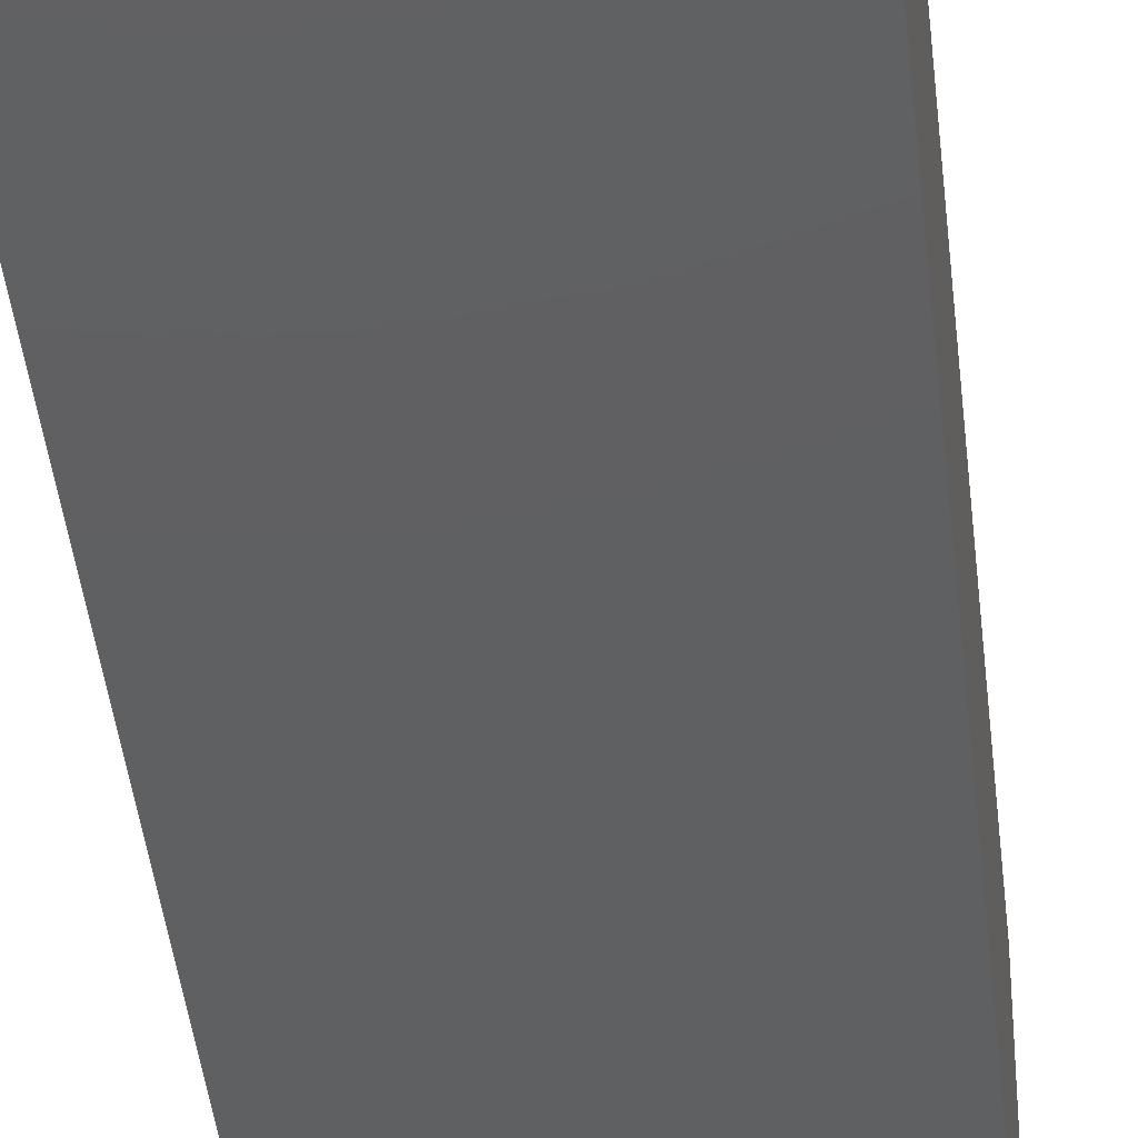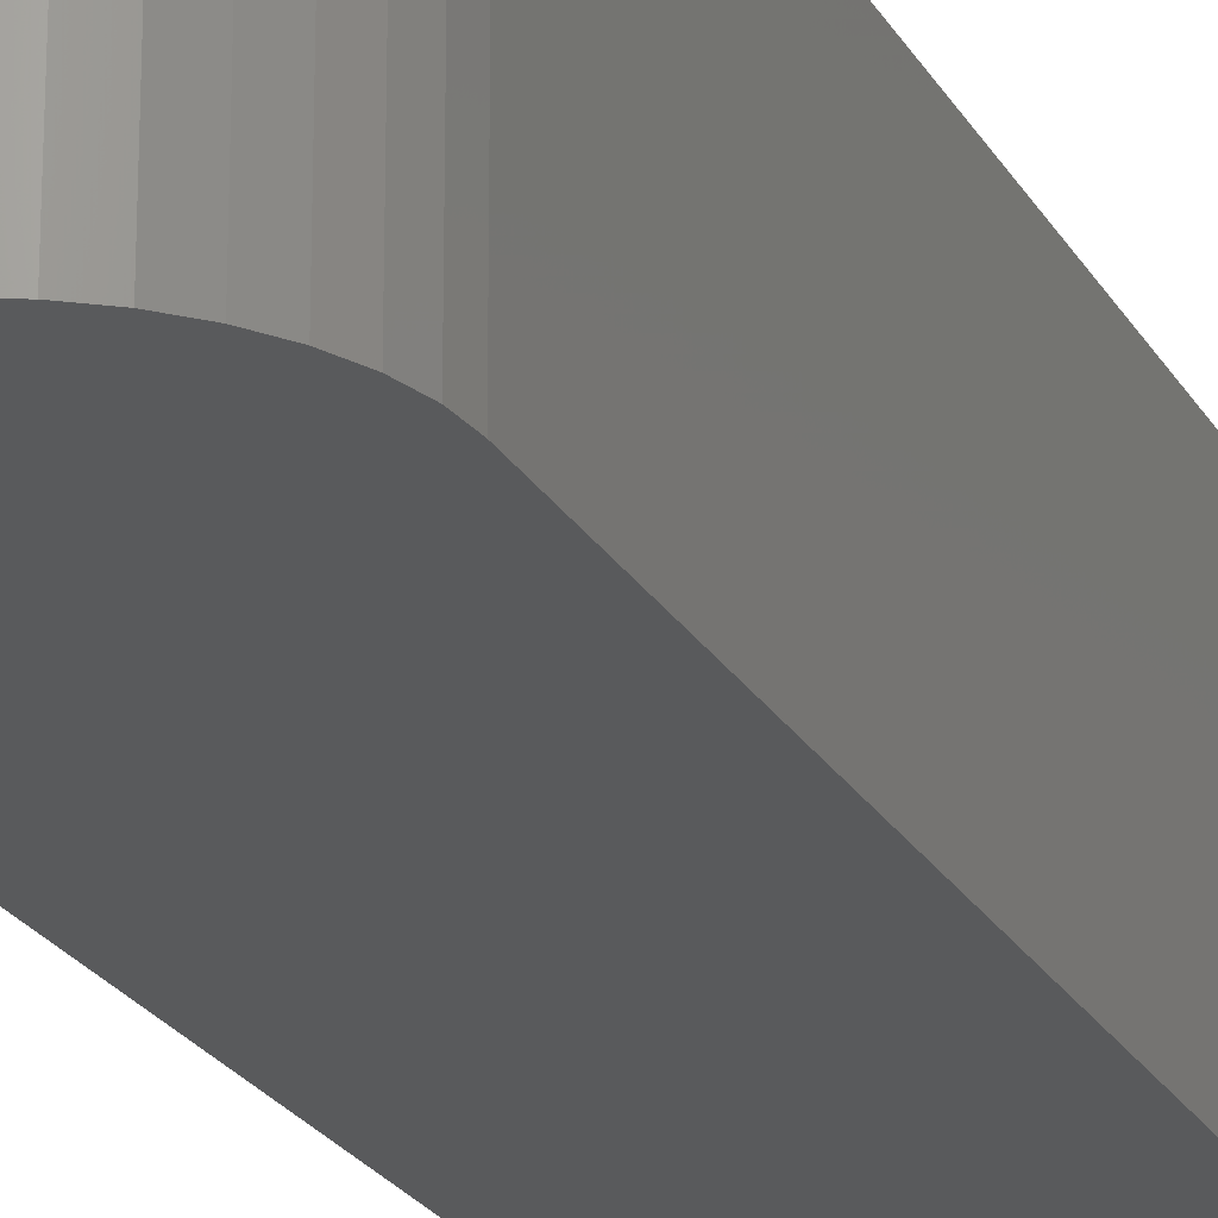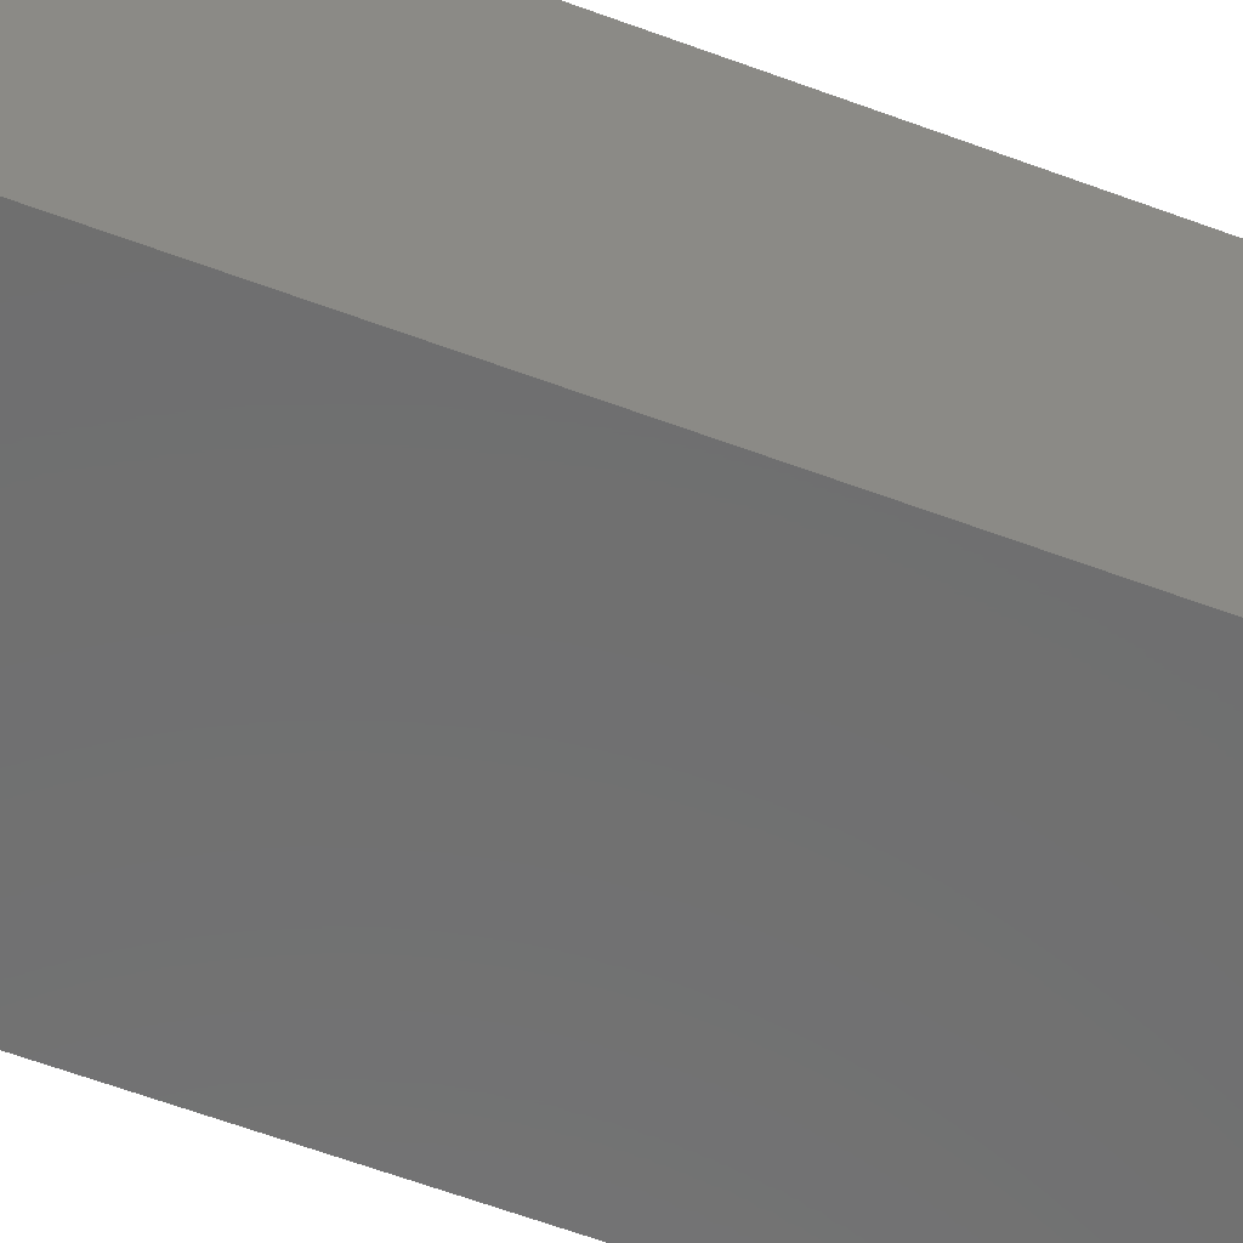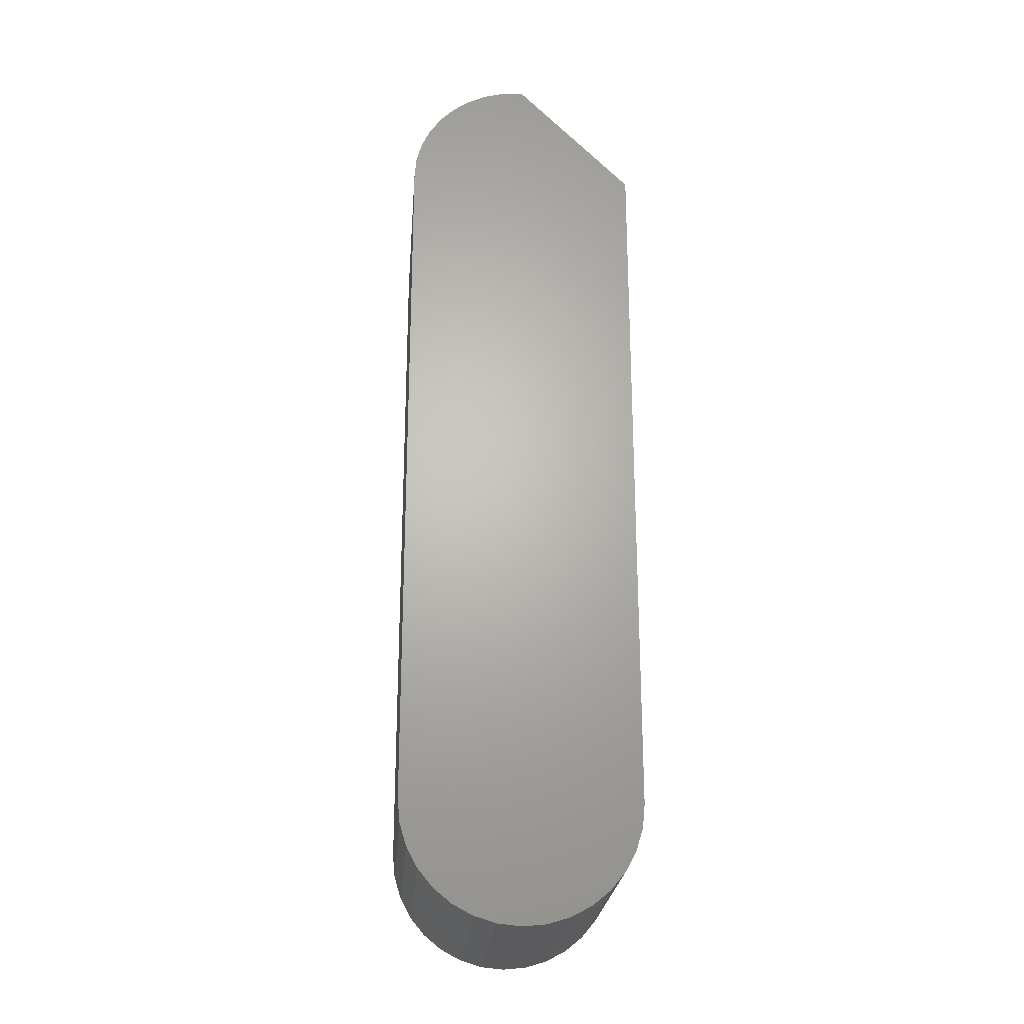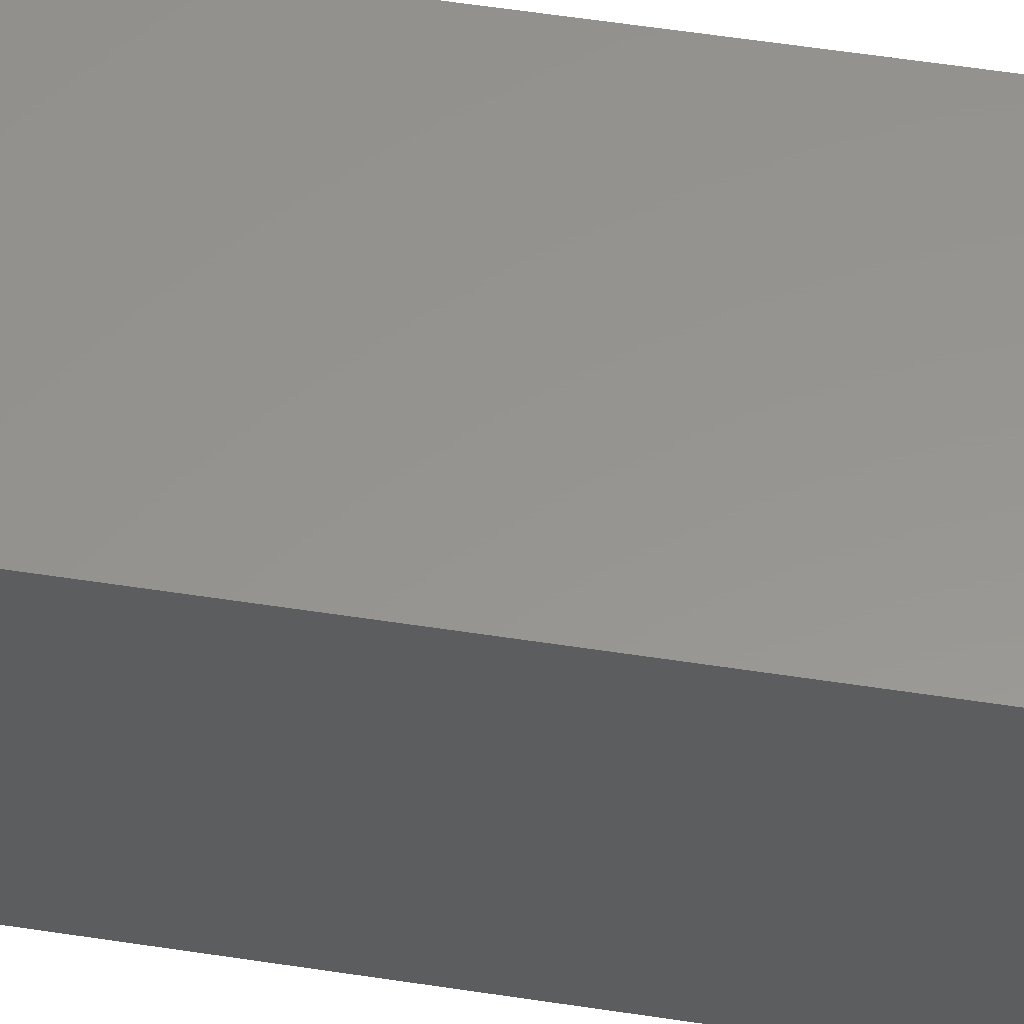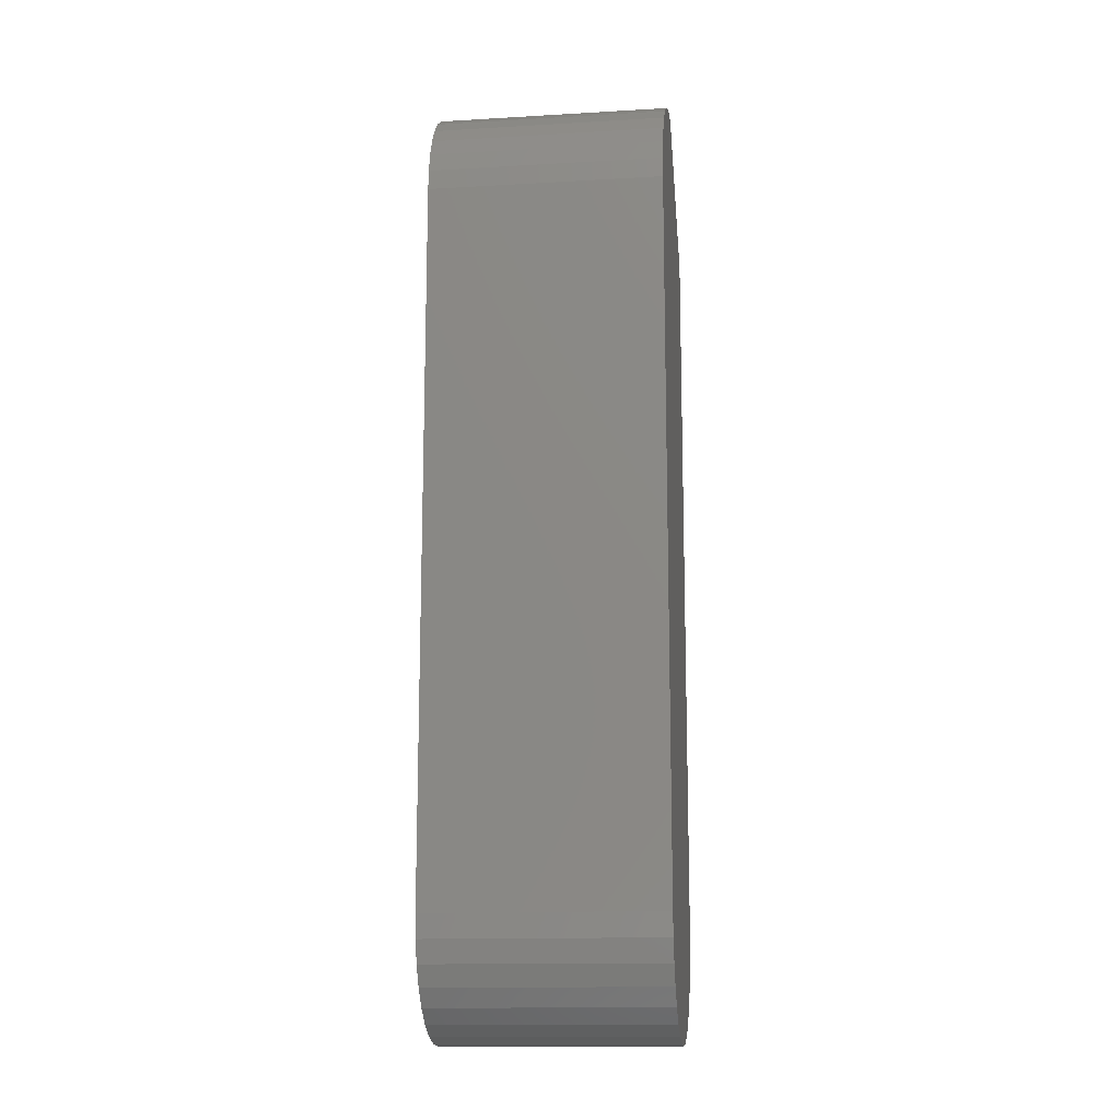
<metadata>
{"format":"stl","ext":"stl","renderer":"f3d","projection":"perspective","resolution":1024,"background":"white","views":[{"elev":-40.2,"azim":5.9,"up":"+Z"},{"elev":-23.0,"azim":-157.4,"up":"+Z"},{"elev":-60.9,"azim":69.1,"up":"+Z"},{"elev":-24.1,"azim":-4.6,"up":"+Y"},{"elev":57.6,"azim":99.0,"up":"+Z"},{"elev":-13.7,"azim":-82.6,"up":"+Y"}]}
</metadata>
<code>
# stl→obj: 56 verts, 108 faces
v 0.6395 0.02952 0
v 0.6395 0.02952 0.01562
v 0.6396 0.0309 0
v 0.6396 0.0309 0.01562
v 0.64 0.03224 0
v 0.64 0.03224 0.01562
v 0.6405 0.03349 0
v 0.6405 0.03349 0.01562
v 0.6413 0.03463 0
v 0.6413 0.03463 0.01562
v 0.6423 0.0356 0
v 0.6423 0.0356 0.01562
v 0.6435 0.03639 0
v 0.6435 0.03639 0.01562
v 0.6447 0.03696 0
v 0.6447 0.03696 0.01562
v 0.6461 0.03731 0
v 0.6461 0.03731 0.01562
v 0.6475 0.03742 0
v 0.6475 0.03742 0.01562
v 0.6553 -0.01785 0.01562
v 0.6396 -0.01939 0.01562
v 0.6551 -0.01939 0.01562
v 0.6395 -0.01785 0.01562
v 0.6401 -0.02087 0.01562
v 0.6547 -0.02087 0.01562
v 0.6408 -0.02223 0.01562
v 0.6539 -0.02223 0.01562
v 0.6418 -0.02343 0.01562
v 0.643 -0.02441 0.01562
v 0.653 -0.02343 0.01562
v 0.6443 -0.02514 0.01562
v 0.6458 -0.02559 0.01562
v 0.6474 -0.02574 0.01562
v 0.6518 -0.02441 0.01562
v 0.6489 -0.02559 0.01562
v 0.6504 -0.02514 0.01562
v 0.6553 0.02952 0.01562
v 0.6551 -0.01939 0
v 0.6396 -0.01939 0
v 0.6553 -0.01785 0
v 0.6395 -0.01785 0
v 0.6401 -0.02087 0
v 0.6547 -0.02087 0
v 0.6408 -0.02223 0
v 0.6539 -0.02223 0
v 0.6418 -0.02343 0
v 0.643 -0.02441 0
v 0.653 -0.02343 0
v 0.6443 -0.02514 0
v 0.6458 -0.02559 0
v 0.6474 -0.02574 0
v 0.6518 -0.02441 0
v 0.6489 -0.02559 0
v 0.6504 -0.02514 0
v 0.6553 0.02952 0
f 1 2 3
f 3 2 4
f 3 4 5
f 5 4 6
f 5 6 7
f 7 6 8
f 7 8 9
f 9 8 10
f 9 10 11
f 11 10 12
f 11 12 13
f 13 12 14
f 13 14 15
f 15 14 16
f 15 16 17
f 17 16 18
f 17 18 19
f 19 18 20
f 21 22 23
f 21 24 22
f 22 25 23
f 23 25 26
f 25 27 26
f 26 27 28
f 27 29 28
f 28 29 30
f 28 30 31
f 31 30 32
f 31 32 33
f 33 34 31
f 35 31 34
f 35 34 36
f 35 36 37
f 38 20 18
f 38 18 16
f 38 16 14
f 38 14 12
f 38 12 10
f 38 10 8
f 38 8 6
f 38 6 4
f 38 4 2
f 38 2 24
f 38 24 21
f 39 40 41
f 40 42 41
f 39 43 40
f 44 43 39
f 44 45 43
f 46 45 44
f 46 47 45
f 48 47 46
f 49 48 46
f 50 48 49
f 51 50 49
f 49 52 51
f 52 49 53
f 54 52 53
f 55 54 53
f 56 41 42
f 56 42 1
f 56 1 3
f 56 3 5
f 56 5 7
f 56 7 9
f 56 9 11
f 56 11 13
f 56 13 15
f 56 15 17
f 56 17 19
f 21 41 38
f 38 41 56
f 38 56 20
f 20 56 19
f 2 1 24
f 24 1 42
f 41 21 39
f 39 21 23
f 39 23 44
f 44 23 26
f 44 26 46
f 46 26 28
f 46 28 49
f 49 28 31
f 49 31 53
f 53 31 35
f 53 35 55
f 55 35 37
f 55 37 54
f 54 37 36
f 54 36 52
f 52 36 34
f 52 34 51
f 51 34 33
f 51 33 50
f 50 33 32
f 50 32 48
f 48 32 30
f 48 30 47
f 47 30 29
f 47 29 45
f 45 29 27
f 45 27 43
f 43 27 25
f 43 25 40
f 40 25 22
f 40 22 42
f 42 22 24

</code>
